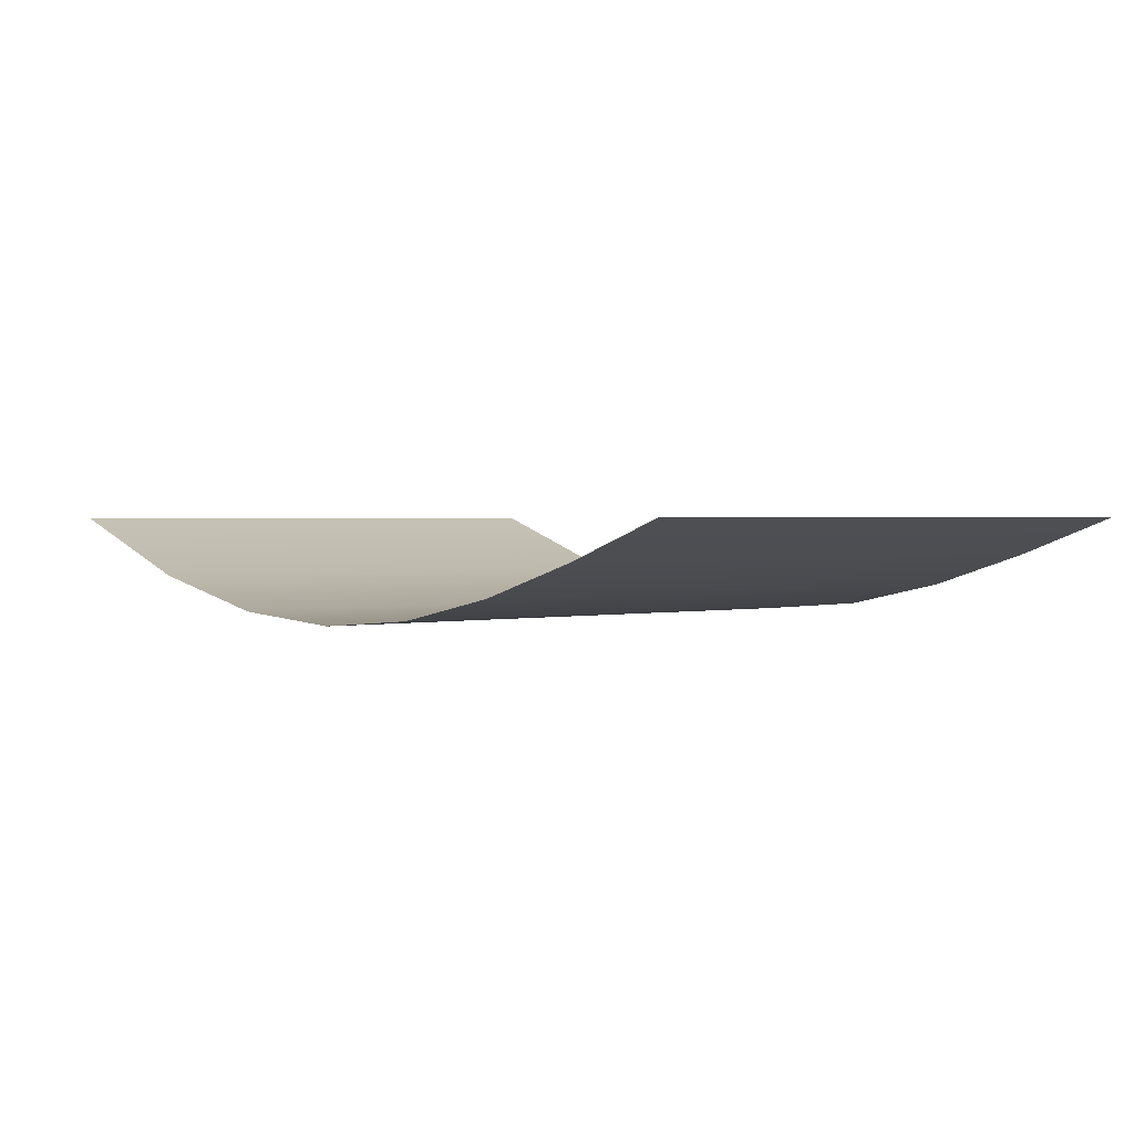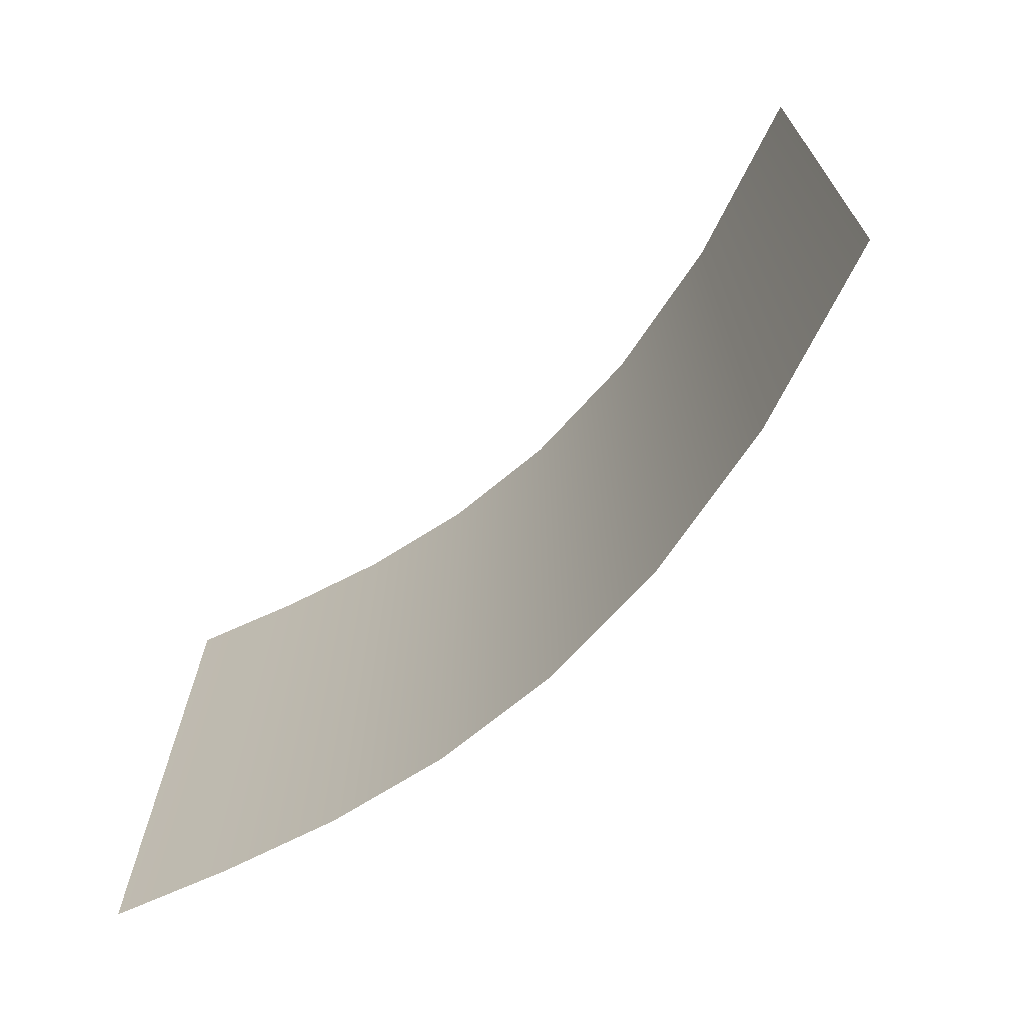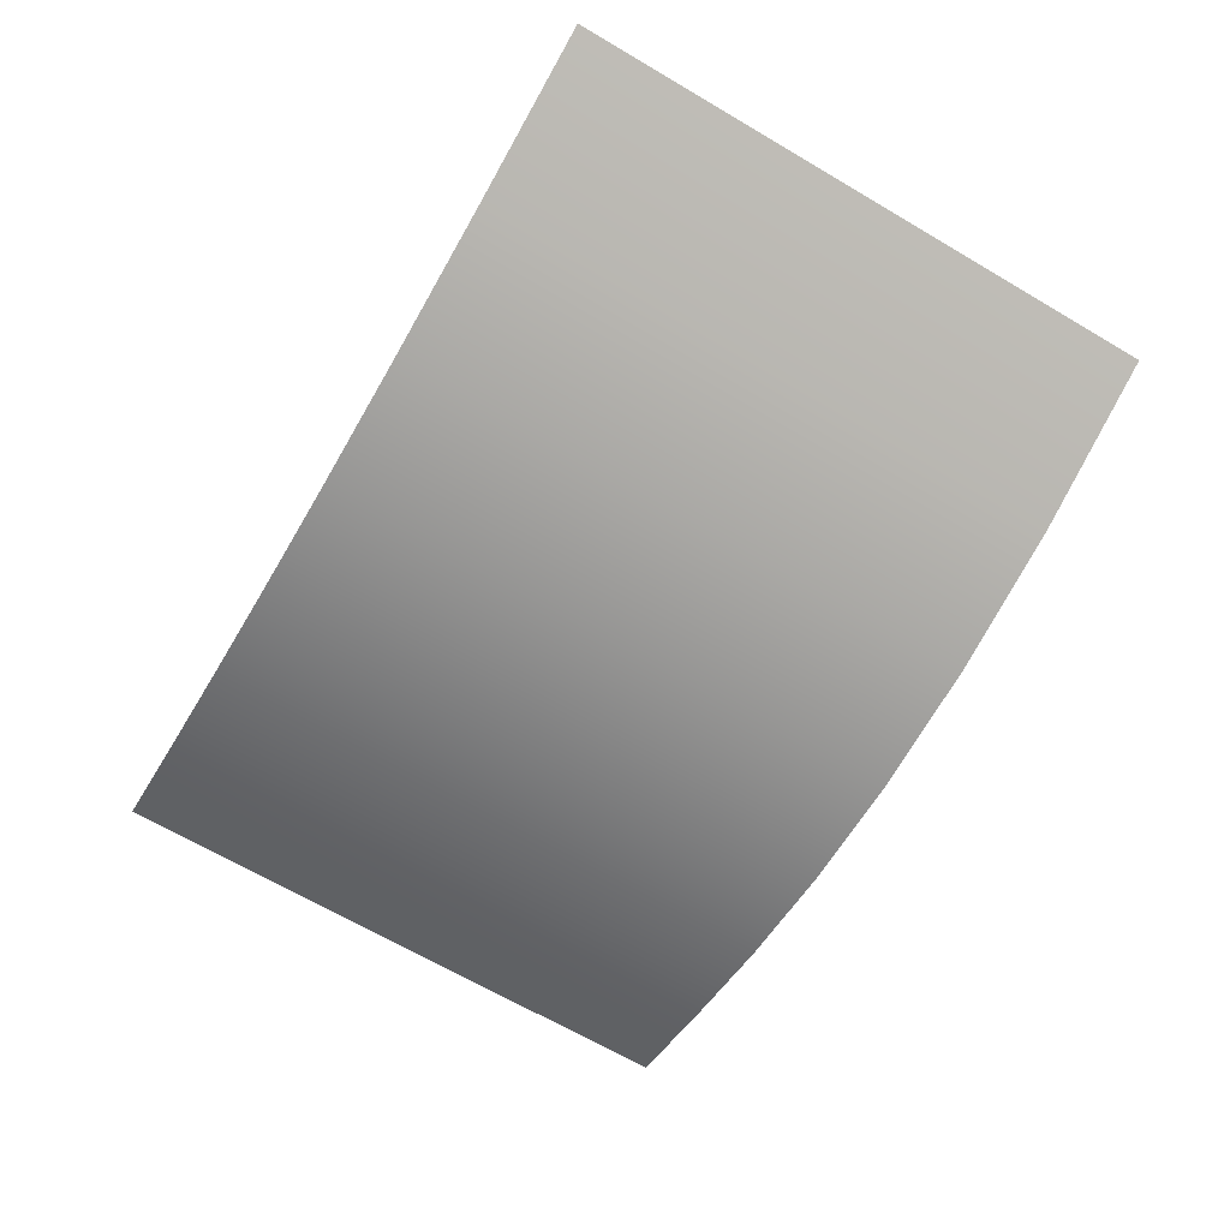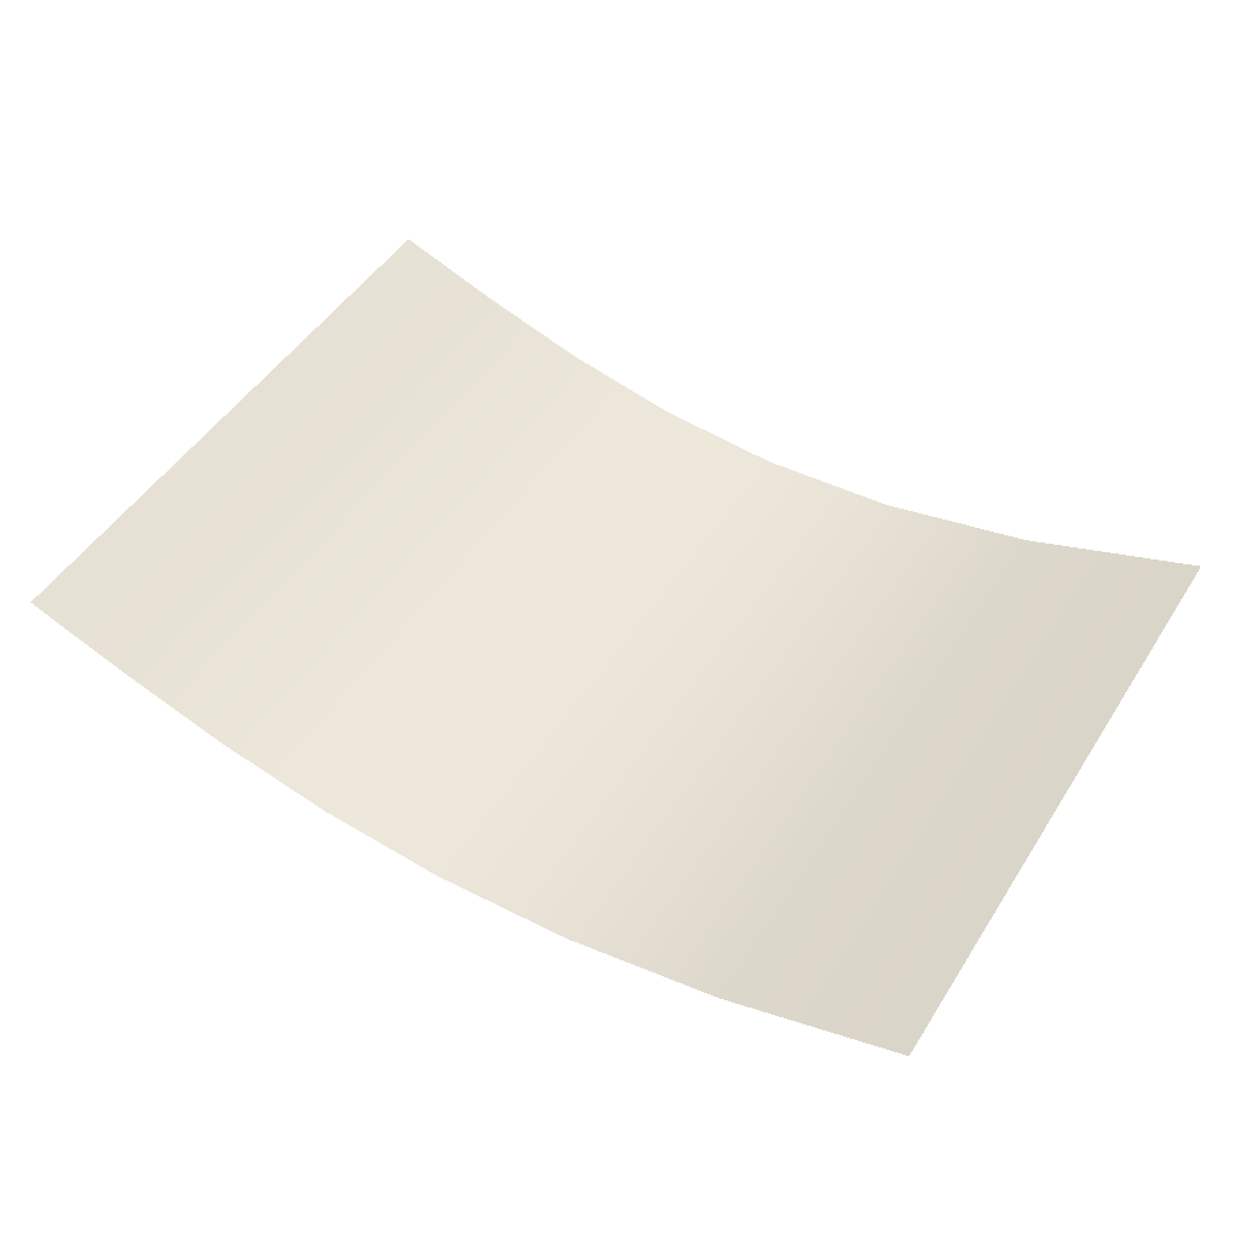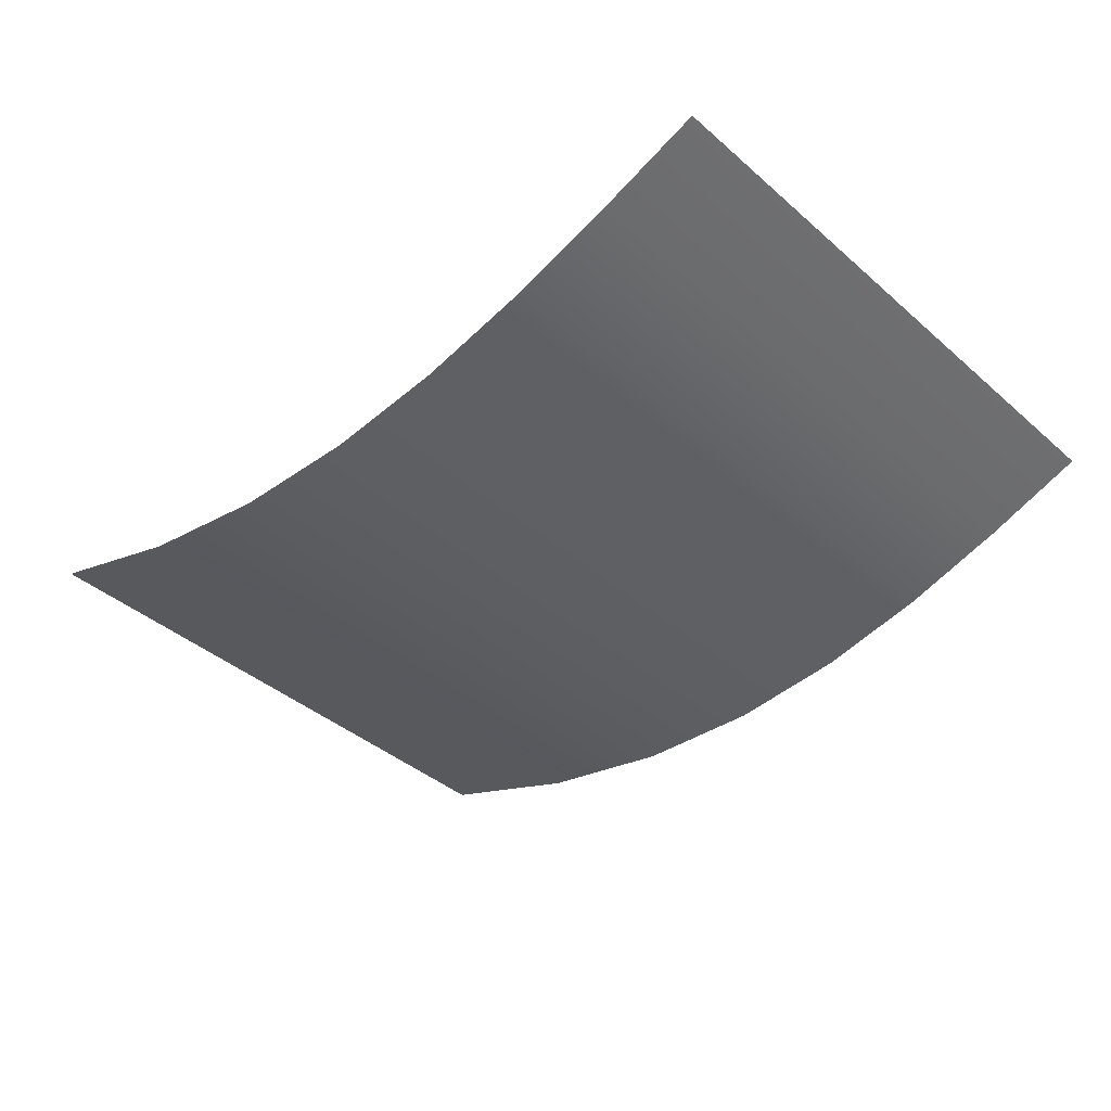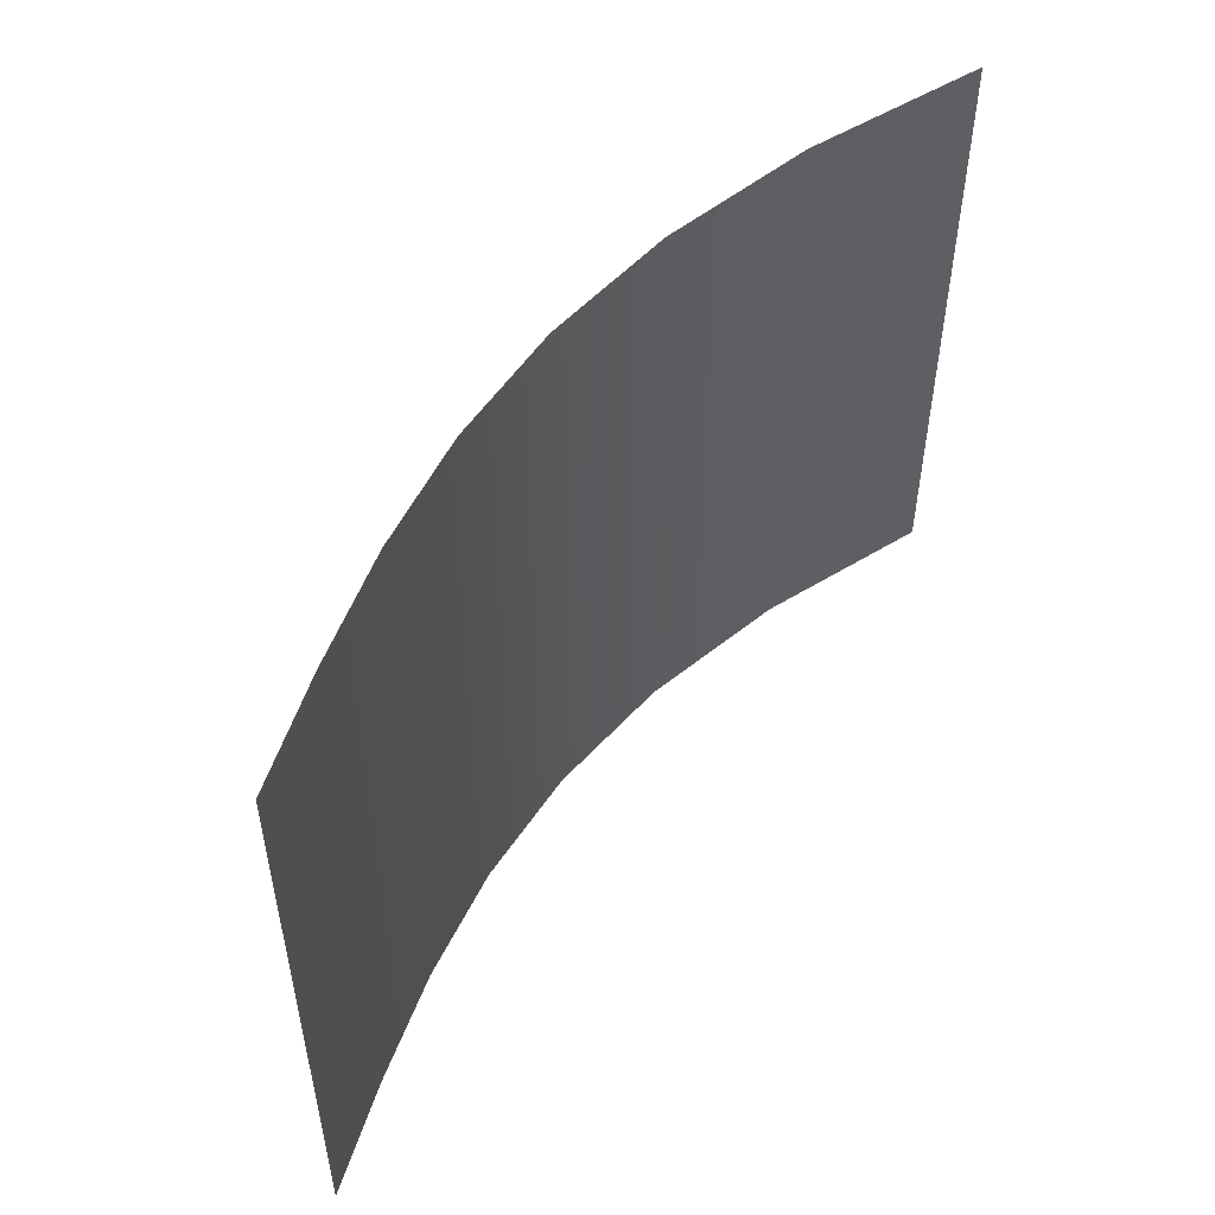
<metadata>
{"format":"obj","ext":"obj","renderer":"f3d","projection":"perspective","resolution":1024,"background":"white","views":[{"elev":1.3,"azim":-131.4,"up":"+Z"},{"elev":-69.1,"azim":44.1,"up":"+Y"},{"elev":-67.8,"azim":59.6,"up":"+Z"},{"elev":49.4,"azim":31.5,"up":"+Z"},{"elev":-40.4,"azim":-136.5,"up":"+Z"},{"elev":52.3,"azim":-53.3,"up":"+Y"}]}
</metadata>
<code>
v  -59.88 0 0.4175
v  -46.04 0 -4.505
v  -46.04 80.5 -4.505
v  -59.88 80.5 0.4175
v  -31.79 0 -8.811
v  -31.79 80.5 -8.811
v  -16.72 0 -11.89
v  -16.72 80.5 -11.89
v  -0.4007 0 -13.12
v  -0.4007 80.5 -13.12
v  17.57 0 -11.89
v  17.57 80.5 -11.89
v  37.59 0 -7.581
v  37.59 80.5 -7.581
v  60.1 0 0.4175
v  60.1 80.5 0.4175
o Line001
g Line001
f 1 2 3 4
f 2 5 6 3
f 5 7 8 6
f 7 9 10 8
f 9 11 12 10
f 11 13 14 12
f 13 15 16 14

</code>
